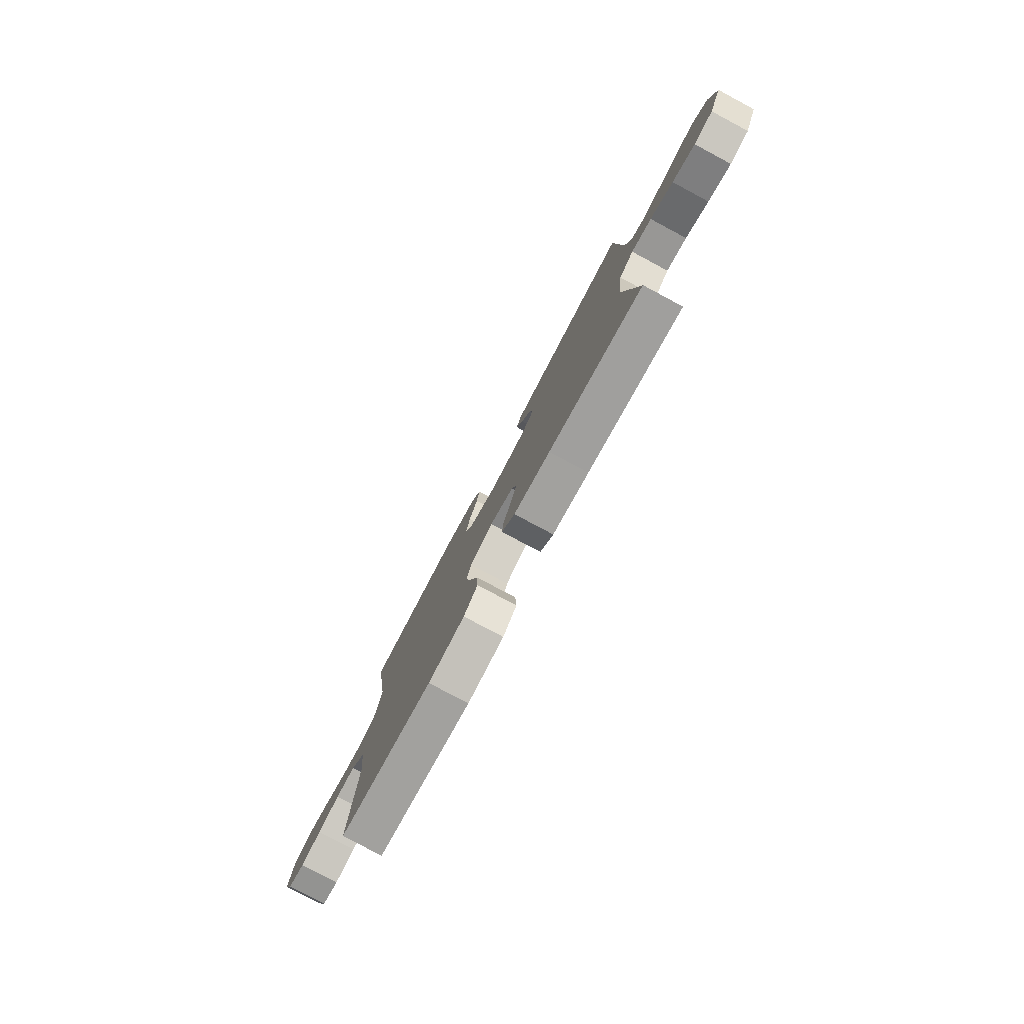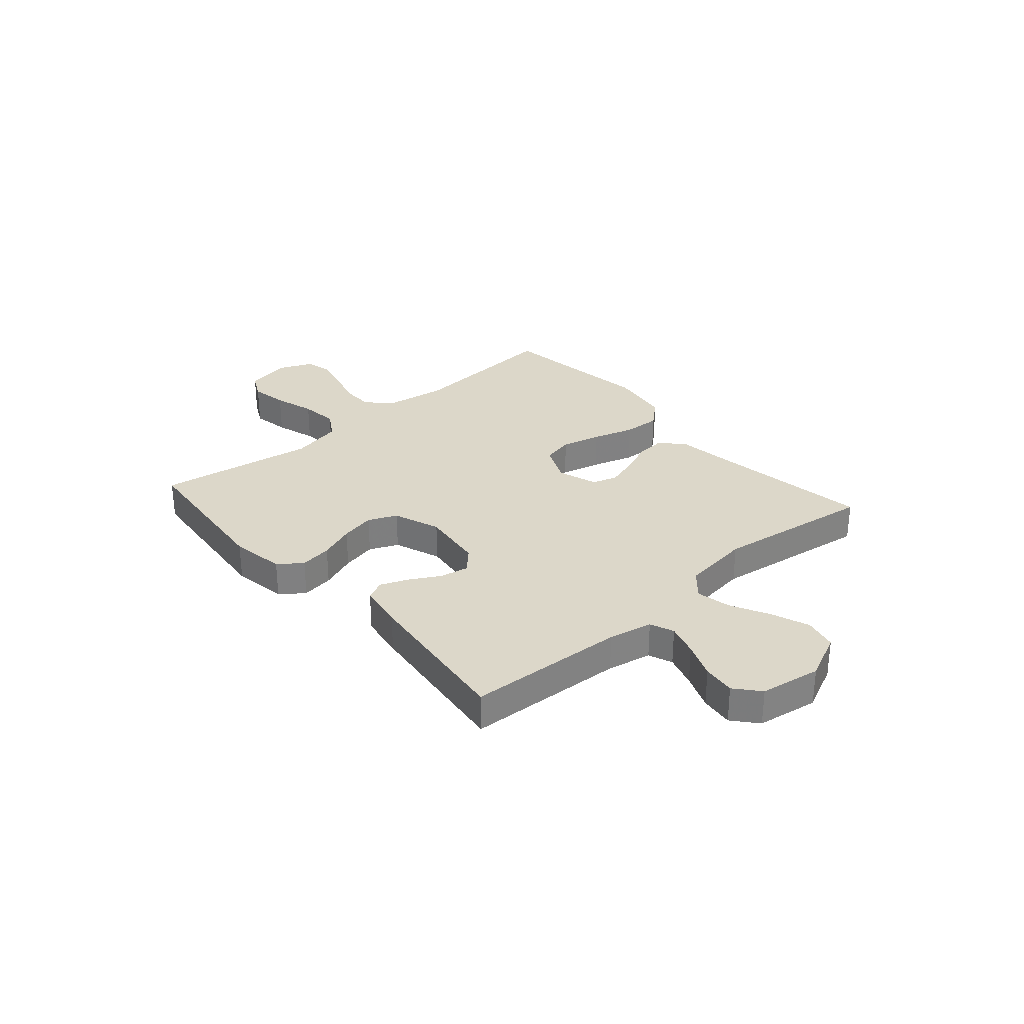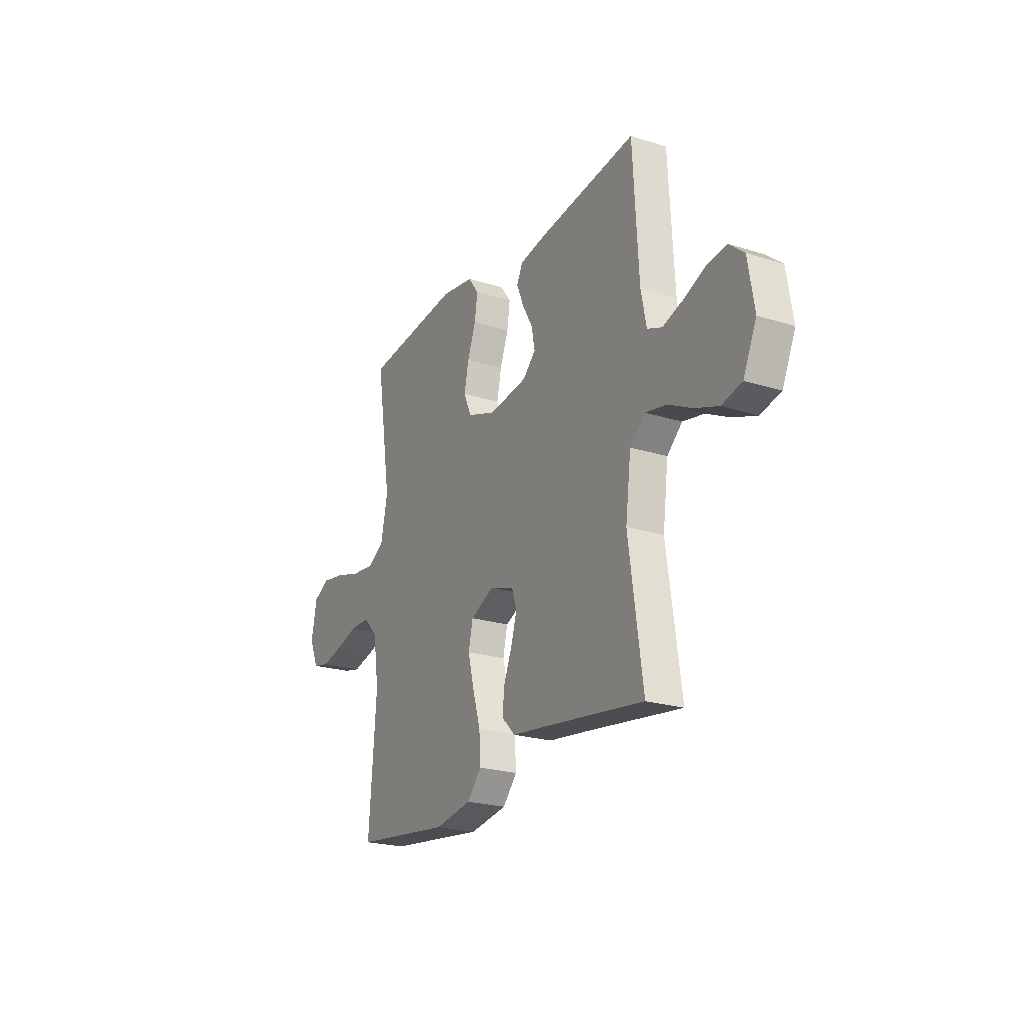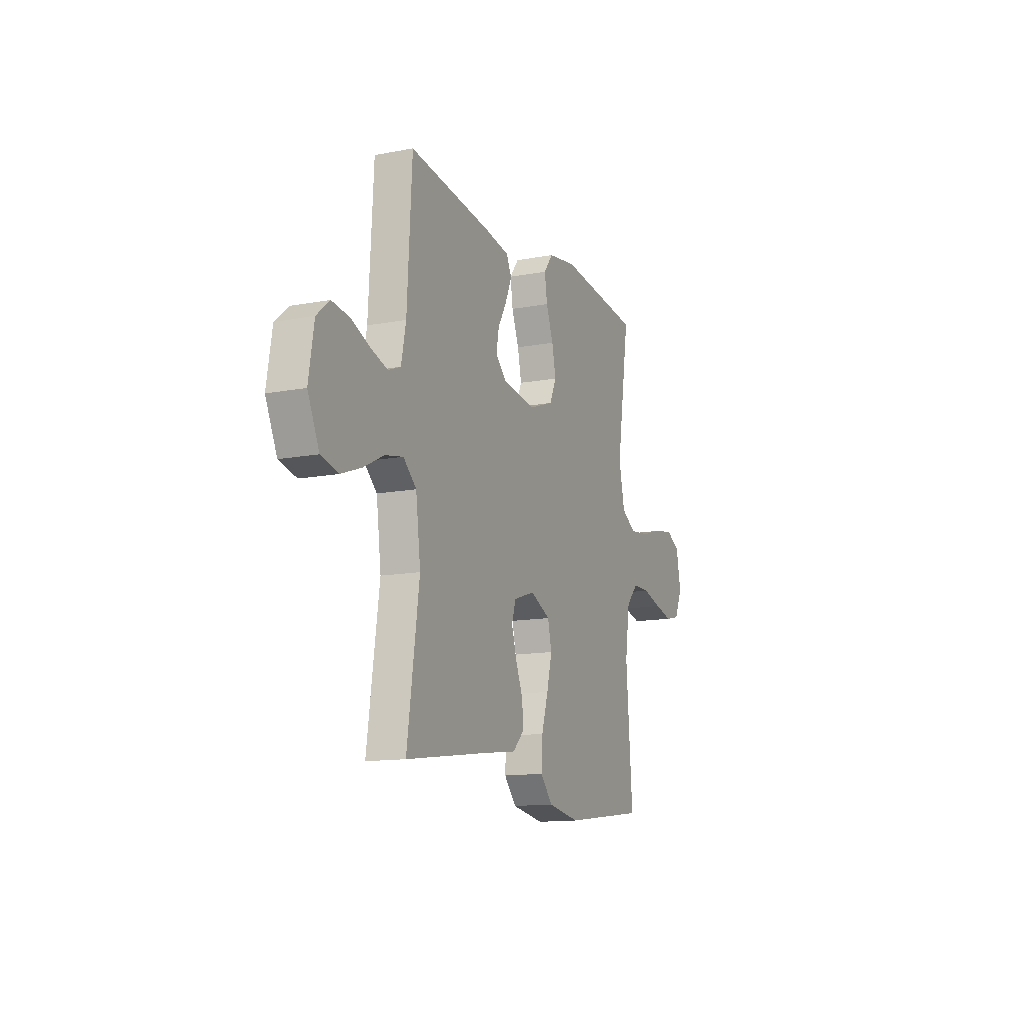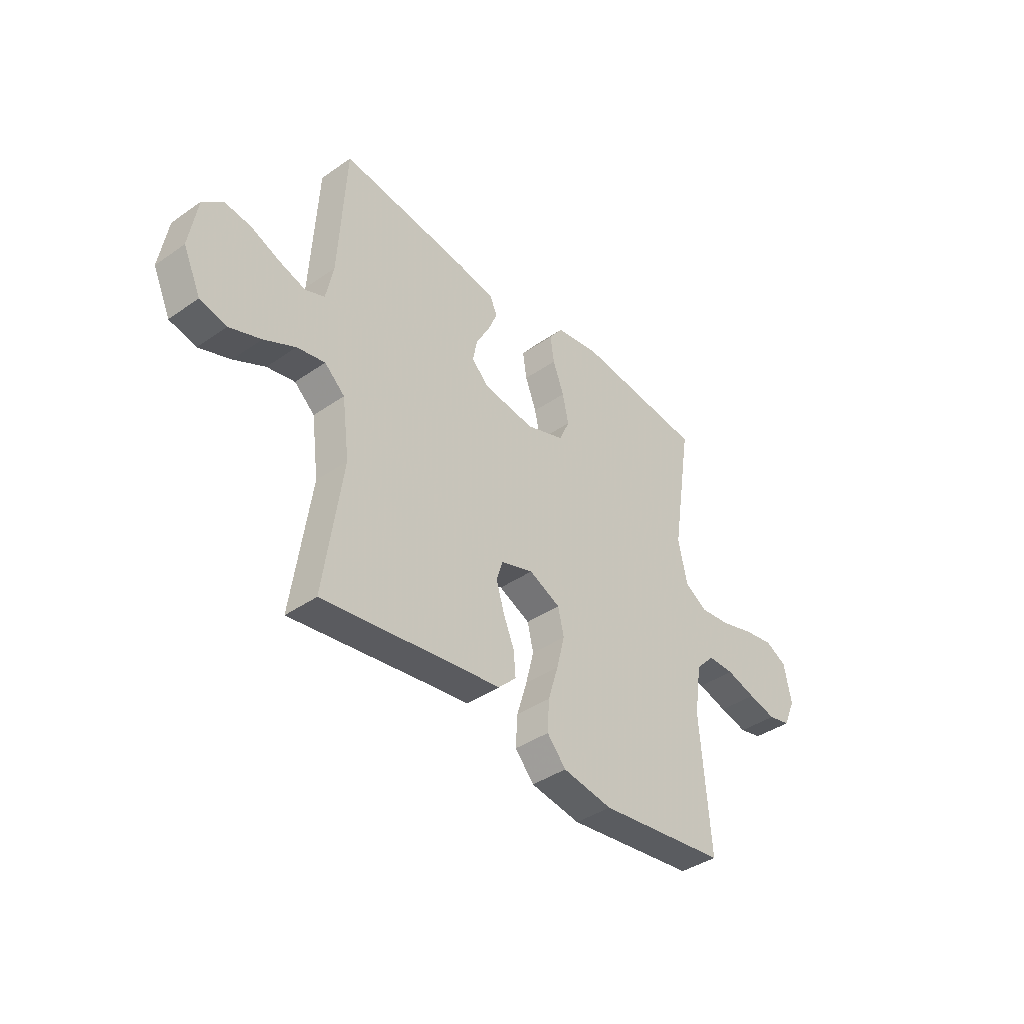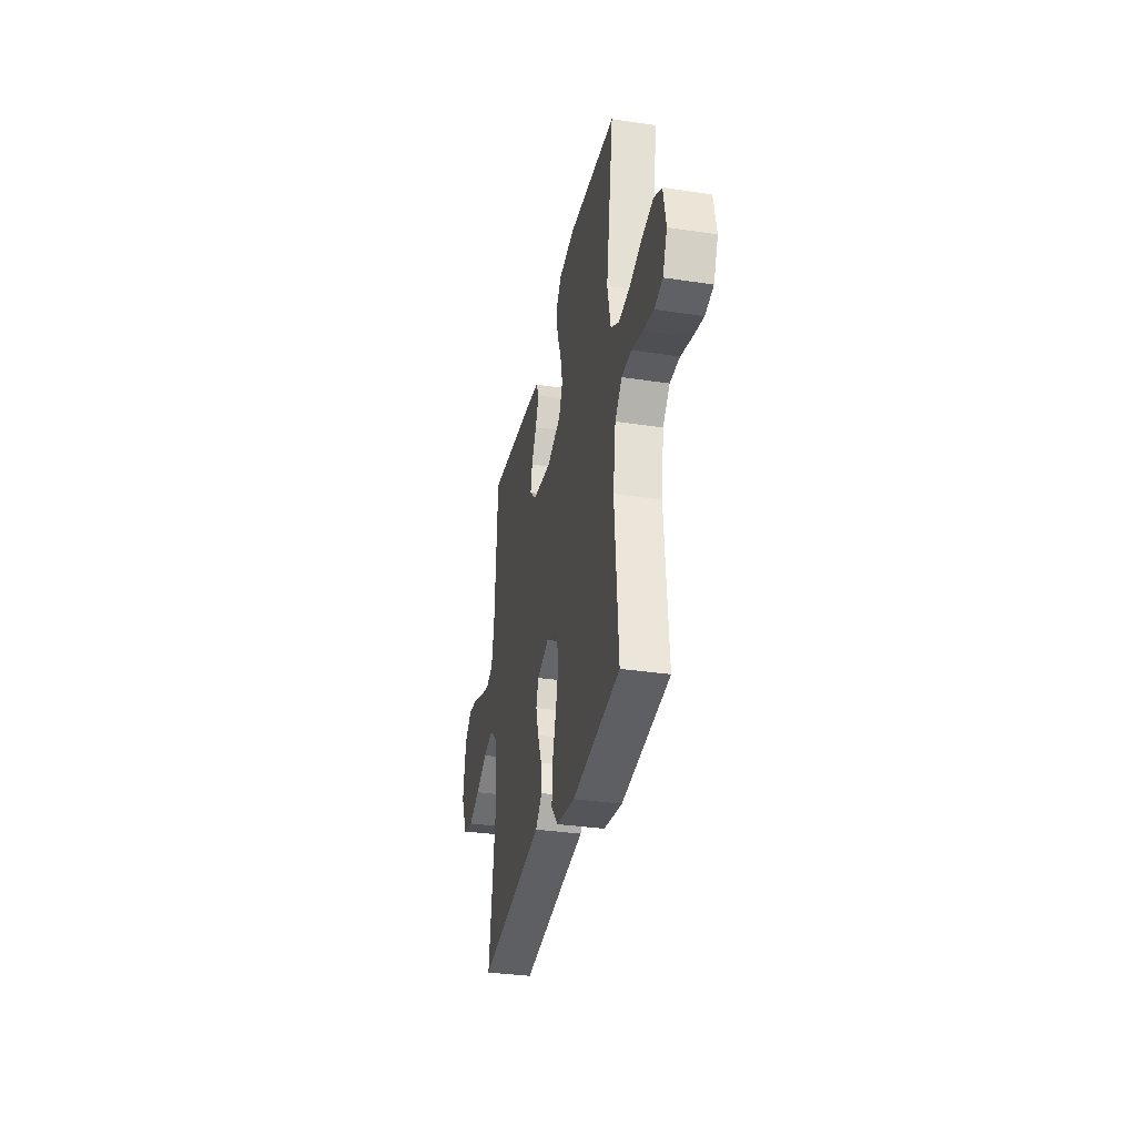
<metadata>
{"format":"obj","ext":"obj","renderer":"f3d","projection":"perspective","resolution":1024,"background":"white","views":[{"elev":-79.1,"azim":61.9,"up":"+Z"},{"elev":30.3,"azim":48.7,"up":"+Y"},{"elev":-22.7,"azim":61.7,"up":"+Z"},{"elev":-13.2,"azim":113.4,"up":"+Z"},{"elev":-40.0,"azim":130.7,"up":"+Z"},{"elev":-33.6,"azim":-101.6,"up":"+Z"}]}
</metadata>
<code>
v 0.5 0.07 0.5
v 0.517 0.07 0.2
v 0.534 0.07 0.117
v 0.579 0.07 0.099
v 0.64 0.07 0.118
v 0.708 0.07 0.146
v 0.77 0.07 0.154
v 0.816 0.07 0.115
v 0.835 0.07 0
v 0.794 0.07 -0.089
v 0.732 0.07 -0.104
v 0.659 0.07 -0.077
v 0.586 0.07 -0.04
v 0.521 0.07 -0.027
v 0.474 0.07 -0.069
v 0.457 0.07 -0.2
v 0.5 0.07 -0.5
v 0.2 0.07 -0.458
v 0.084 0.07 -0.443
v 0.042 0.07 -0.402
v 0.047 0.07 -0.346
v 0.073 0.07 -0.283
v 0.091 0.07 -0.223
v 0.076 0.07 -0.176
v 0 0.07 -0.151
v -0.073 0.07 -0.185
v -0.087 0.07 -0.245
v -0.068 0.07 -0.32
v -0.044 0.07 -0.398
v -0.04 0.07 -0.469
v -0.084 0.07 -0.519
v -0.2 0.07 -0.538
v -0.5 0.07 -0.5
v -0.477 0.07 -0.2
v -0.494 0.07 -0.086
v -0.538 0.07 -0.04
v -0.6 0.07 -0.04
v -0.669 0.07 -0.06
v -0.734 0.07 -0.076
v -0.786 0.07 -0.064
v -0.814 0.07 0
v -0.797 0.07 0.087
v -0.747 0.07 0.113
v -0.676 0.07 0.101
v -0.598 0.07 0.078
v -0.526 0.07 0.07
v -0.474 0.07 0.102
v -0.453 0.07 0.2
v -0.5 0.07 0.5
v -0.2 0.07 0.532
v -0.097 0.07 0.516
v -0.064 0.07 0.472
v -0.073 0.07 0.411
v -0.099 0.07 0.343
v -0.113 0.07 0.277
v -0.089 0.07 0.223
v 0 0.07 0.191
v 0.12 0.07 0.207
v 0.16 0.07 0.246
v 0.15 0.07 0.299
v 0.118 0.07 0.356
v 0.096 0.07 0.409
v 0.114 0.07 0.447
v 0.2 0.07 0.462
v 0.5 0 0.5
v 0.517 0 0.2
v 0.534 0 0.117
v 0.579 0 0.099
v 0.64 0 0.118
v 0.708 0 0.146
v 0.77 0 0.154
v 0.816 0 0.115
v 0.835 0 0
v 0.794 0 -0.089
v 0.732 0 -0.104
v 0.659 0 -0.077
v 0.586 0 -0.04
v 0.521 0 -0.027
v 0.474 0 -0.069
v 0.457 0 -0.2
v 0.5 0 -0.5
v 0.2 0 -0.458
v 0.084 0 -0.443
v 0.042 0 -0.402
v 0.047 0 -0.346
v 0.073 0 -0.283
v 0.091 0 -0.223
v 0.076 0 -0.176
v 0 0 -0.151
v -0.073 0 -0.185
v -0.087 0 -0.245
v -0.068 0 -0.32
v -0.044 0 -0.398
v -0.04 0 -0.469
v -0.084 0 -0.519
v -0.2 0 -0.538
v -0.5 0 -0.5
v -0.477 0 -0.2
v -0.494 0 -0.086
v -0.538 0 -0.04
v -0.6 0 -0.04
v -0.669 0 -0.06
v -0.734 0 -0.076
v -0.786 0 -0.064
v -0.814 0 0
v -0.797 0 0.087
v -0.747 0 0.113
v -0.676 0 0.101
v -0.598 0 0.078
v -0.526 0 0.07
v -0.474 0 0.102
v -0.453 0 0.2
v -0.5 0 0.5
v -0.2 0 0.532
v -0.097 0 0.516
v -0.064 0 0.472
v -0.073 0 0.411
v -0.099 0 0.343
v -0.113 0 0.277
v -0.089 0 0.223
v 0 0 0.191
v 0.12 0 0.207
v 0.16 0 0.246
v 0.15 0 0.299
v 0.118 0 0.356
v 0.096 0 0.409
v 0.114 0 0.447
v 0.2 0 0.462
f 63 64 1 2
f 60 61 62 63
f 60 63 2 3
f 59 60 3
f 58 59 3 4
f 57 58 4
f 51 52 53 54
f 51 54 55
f 48 49 50 51
f 47 48 51 55
f 46 47 55 56
f 42 43 44 45
f 42 45 46
f 41 42 46
f 40 41 46
f 37 38 39 40
f 37 40 46 56
f 31 32 33 34
f 31 34 35
f 28 29 30 31
f 27 28 31 35
f 26 27 35 36
f 19 20 21 22
f 18 19 22 23
f 16 17 18 23
f 15 16 23 24
f 10 11 12 13
f 8 9 10 13
f 8 13 14
f 5 6 7 8
f 4 5 8 14
f 57 4 14 15
f 36 37 56 57
f 25 26 36 57
f 15 24 25 57
f 66 65 128 127
f 127 126 125 124
f 67 66 127 124
f 67 124 123
f 68 67 123 122
f 68 122 121
f 118 117 116 115
f 119 118 115
f 115 114 113 112
f 119 115 112 111
f 120 119 111 110
f 109 108 107 106
f 110 109 106
f 110 106 105
f 110 105 104
f 104 103 102 101
f 120 110 104 101
f 98 97 96 95
f 99 98 95
f 95 94 93 92
f 99 95 92 91
f 100 99 91 90
f 86 85 84 83
f 87 86 83 82
f 87 82 81 80
f 88 87 80 79
f 77 76 75 74
f 77 74 73 72
f 78 77 72
f 72 71 70 69
f 78 72 69 68
f 79 78 68 121
f 121 120 101 100
f 121 100 90 89
f 121 89 88 79
f 1 65 66 2
f 2 66 67 3
f 3 67 68 4
f 4 68 69 5
f 5 69 70 6
f 6 70 71 7
f 7 71 72 8
f 8 72 73 9
f 9 73 74 10
f 10 74 75 11
f 11 75 76 12
f 12 76 77 13
f 13 77 78 14
f 14 78 79 15
f 15 79 80 16
f 16 80 81 17
f 17 81 82 18
f 18 82 83 19
f 19 83 84 20
f 20 84 85 21
f 21 85 86 22
f 22 86 87 23
f 23 87 88 24
f 24 88 89 25
f 25 89 90 26
f 26 90 91 27
f 27 91 92 28
f 28 92 93 29
f 29 93 94 30
f 30 94 95 31
f 31 95 96 32
f 32 96 97 33
f 33 97 98 34
f 34 98 99 35
f 35 99 100 36
f 36 100 101 37
f 37 101 102 38
f 38 102 103 39
f 39 103 104 40
f 40 104 105 41
f 41 105 106 42
f 42 106 107 43
f 43 107 108 44
f 44 108 109 45
f 45 109 110 46
f 46 110 111 47
f 47 111 112 48
f 48 112 113 49
f 49 113 114 50
f 50 114 115 51
f 51 115 116 52
f 52 116 117 53
f 53 117 118 54
f 54 118 119 55
f 55 119 120 56
f 56 120 121 57
f 57 121 122 58
f 58 122 123 59
f 59 123 124 60
f 60 124 125 61
f 61 125 126 62
f 62 126 127 63
f 63 127 128 64
f 64 128 65 1

</code>
